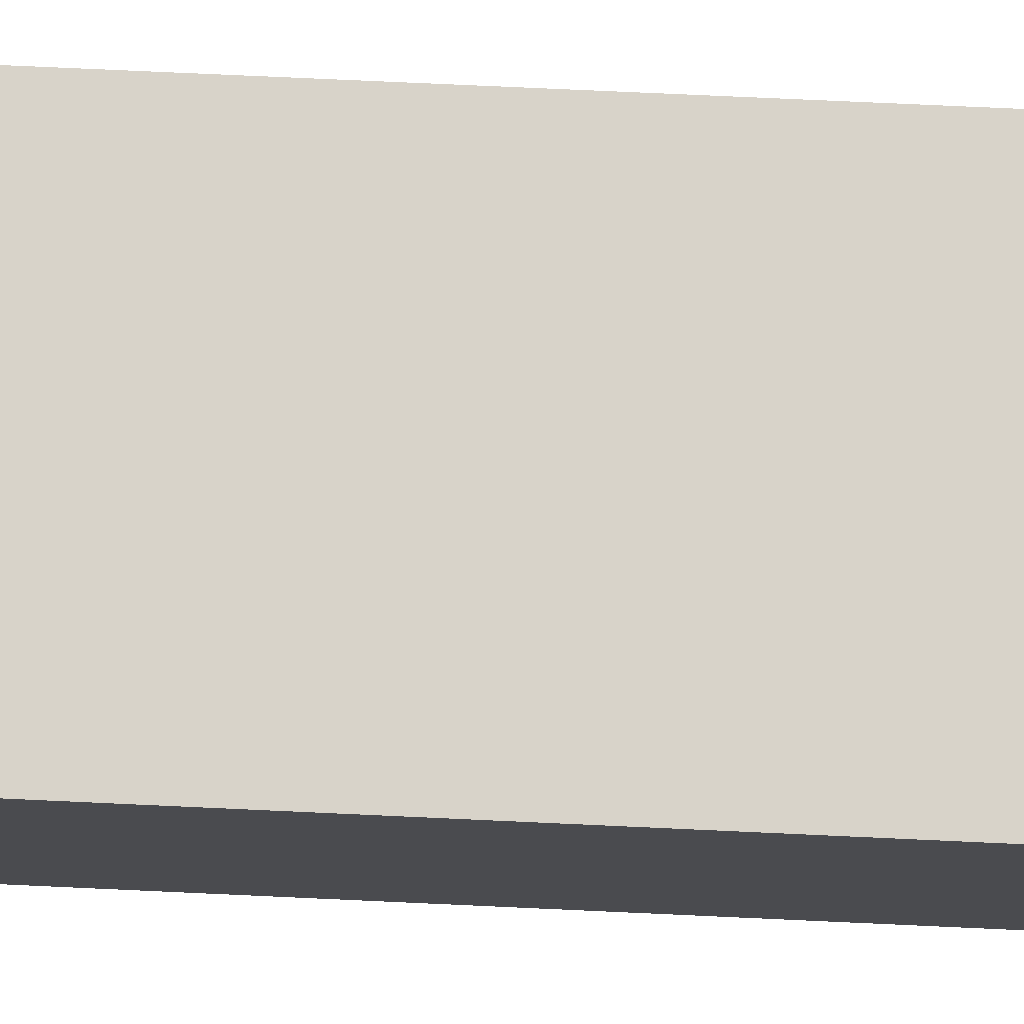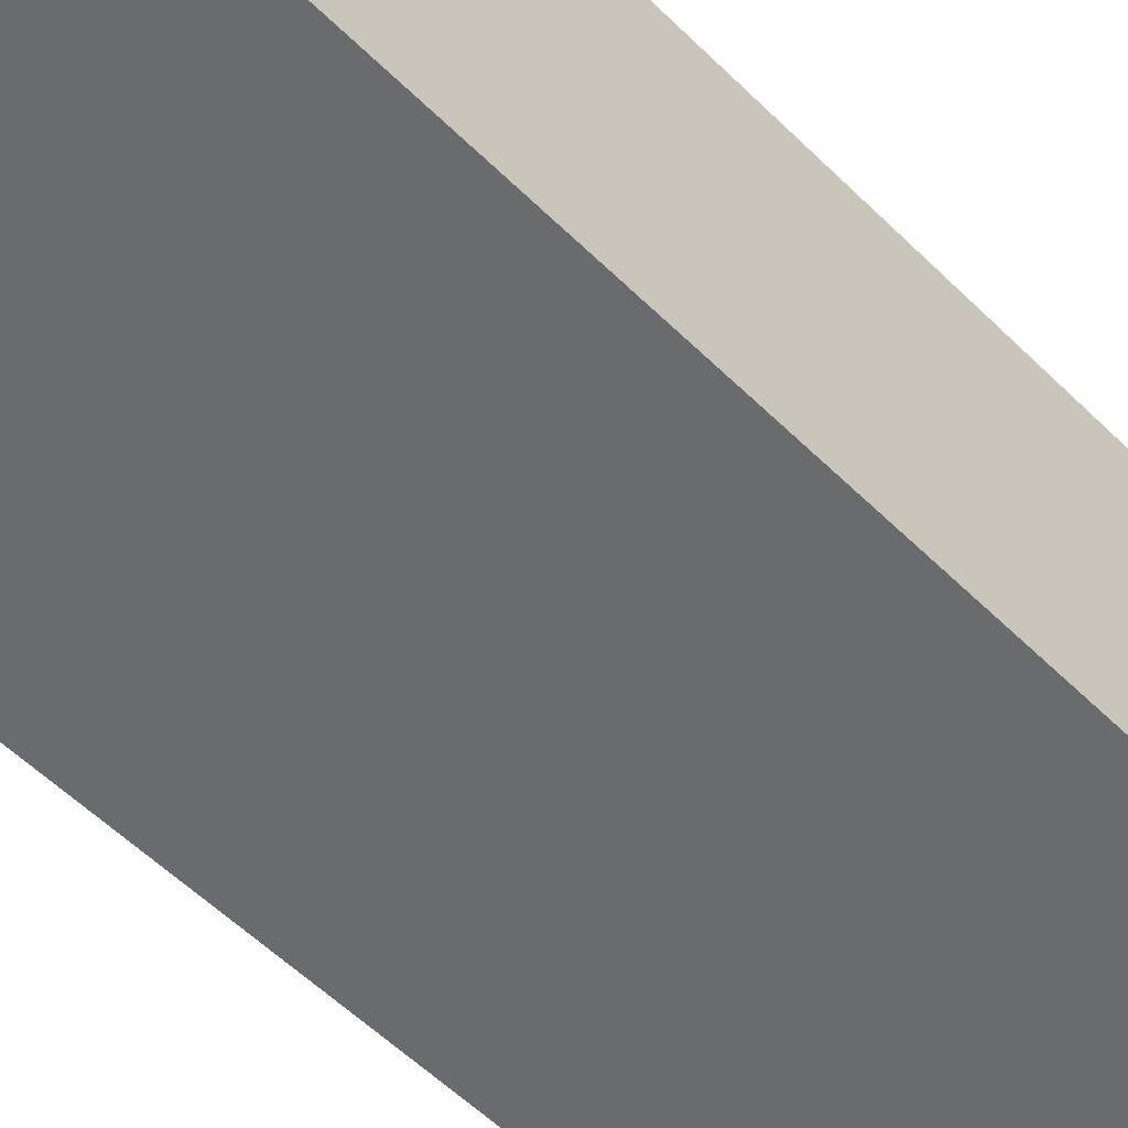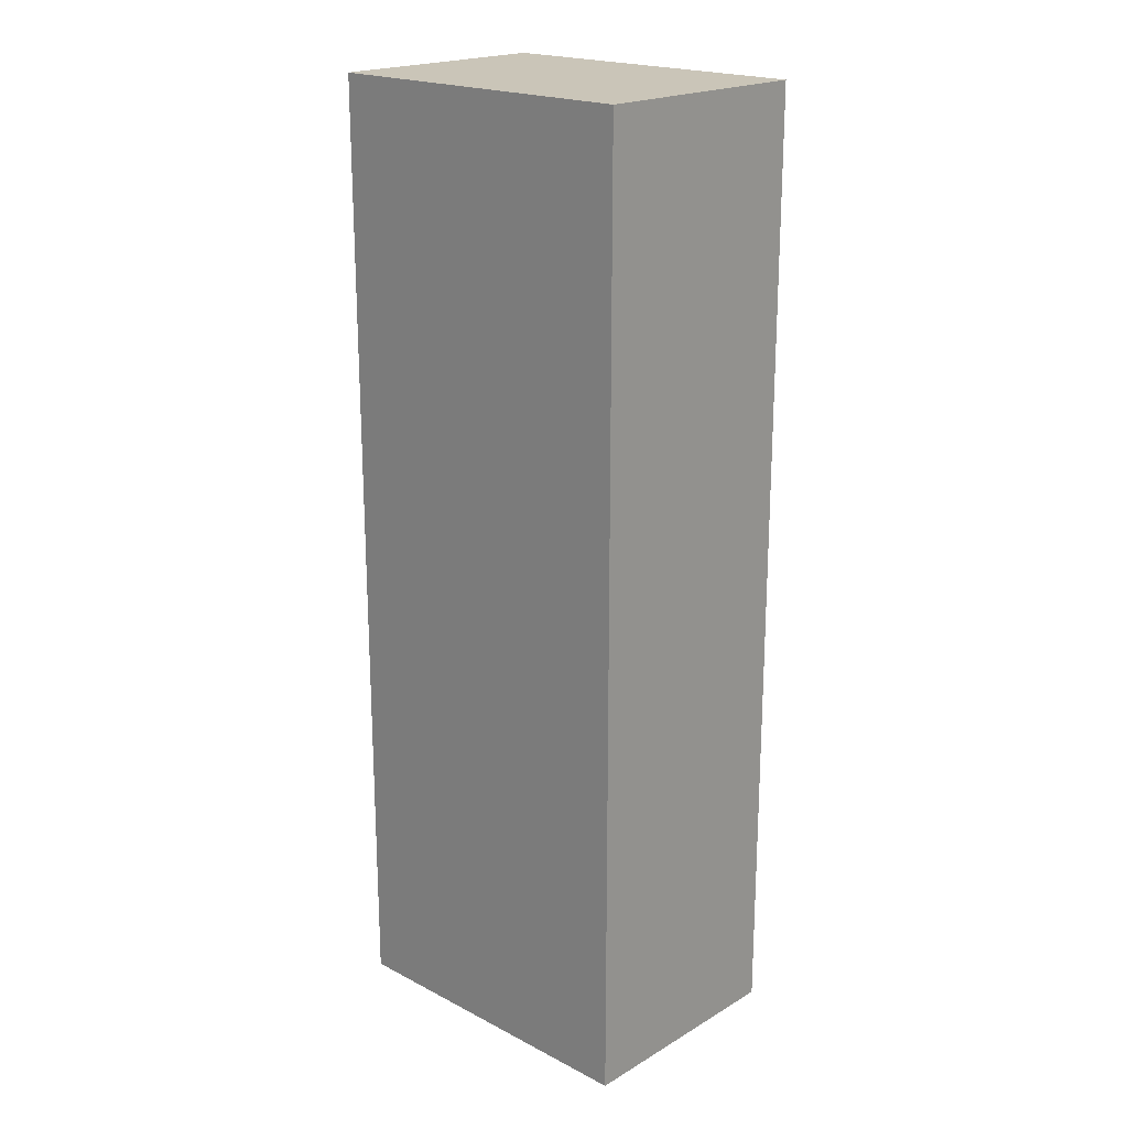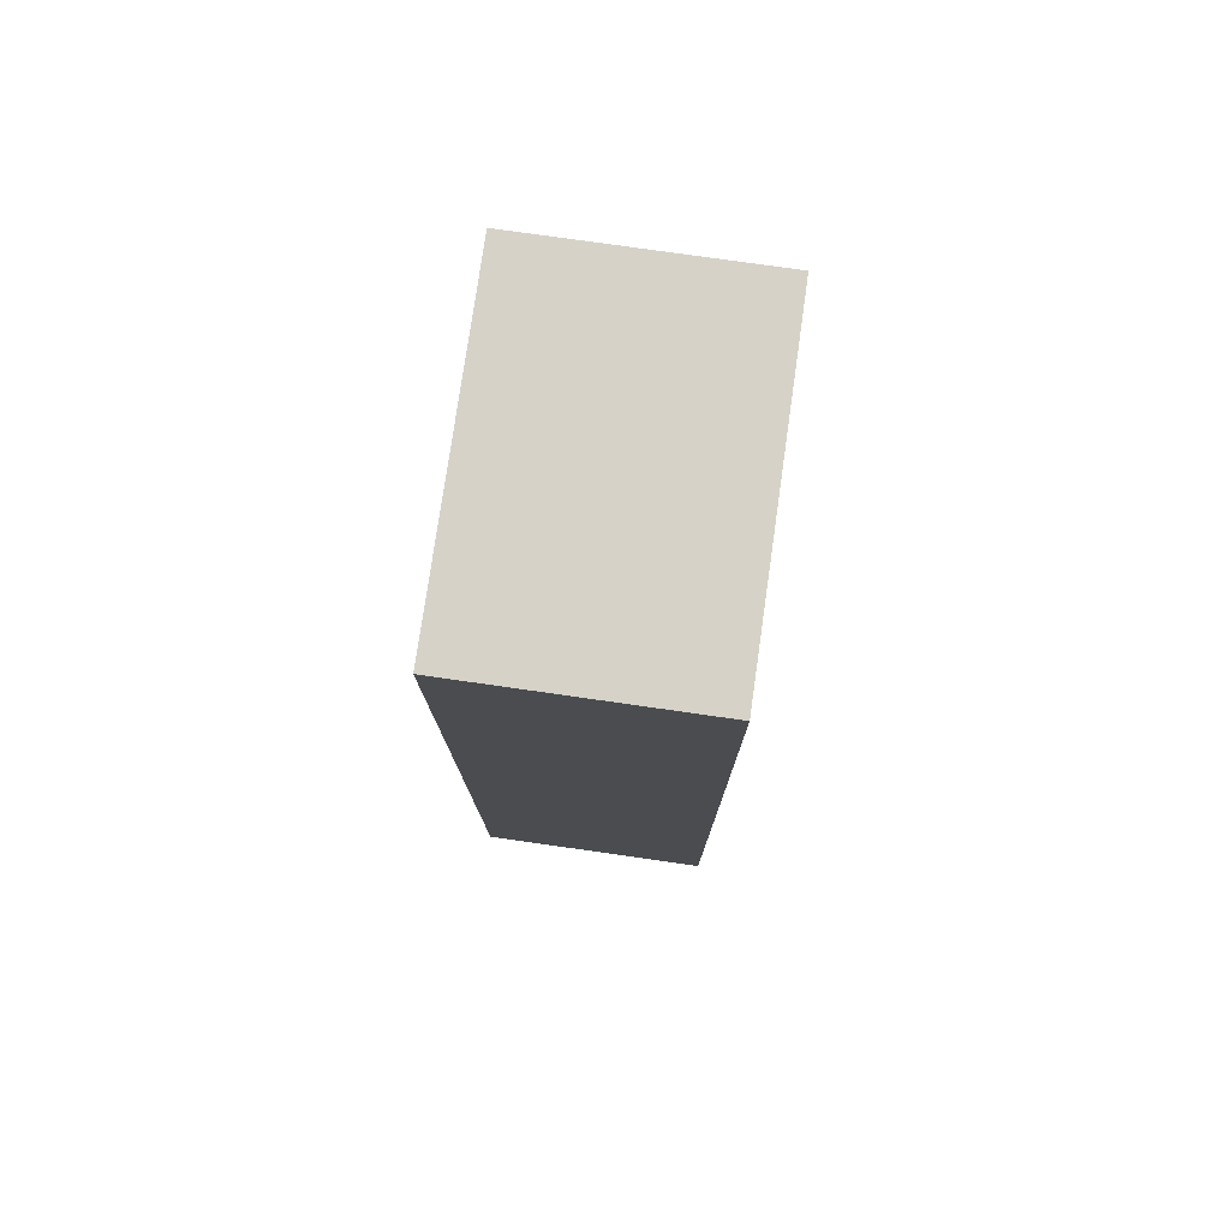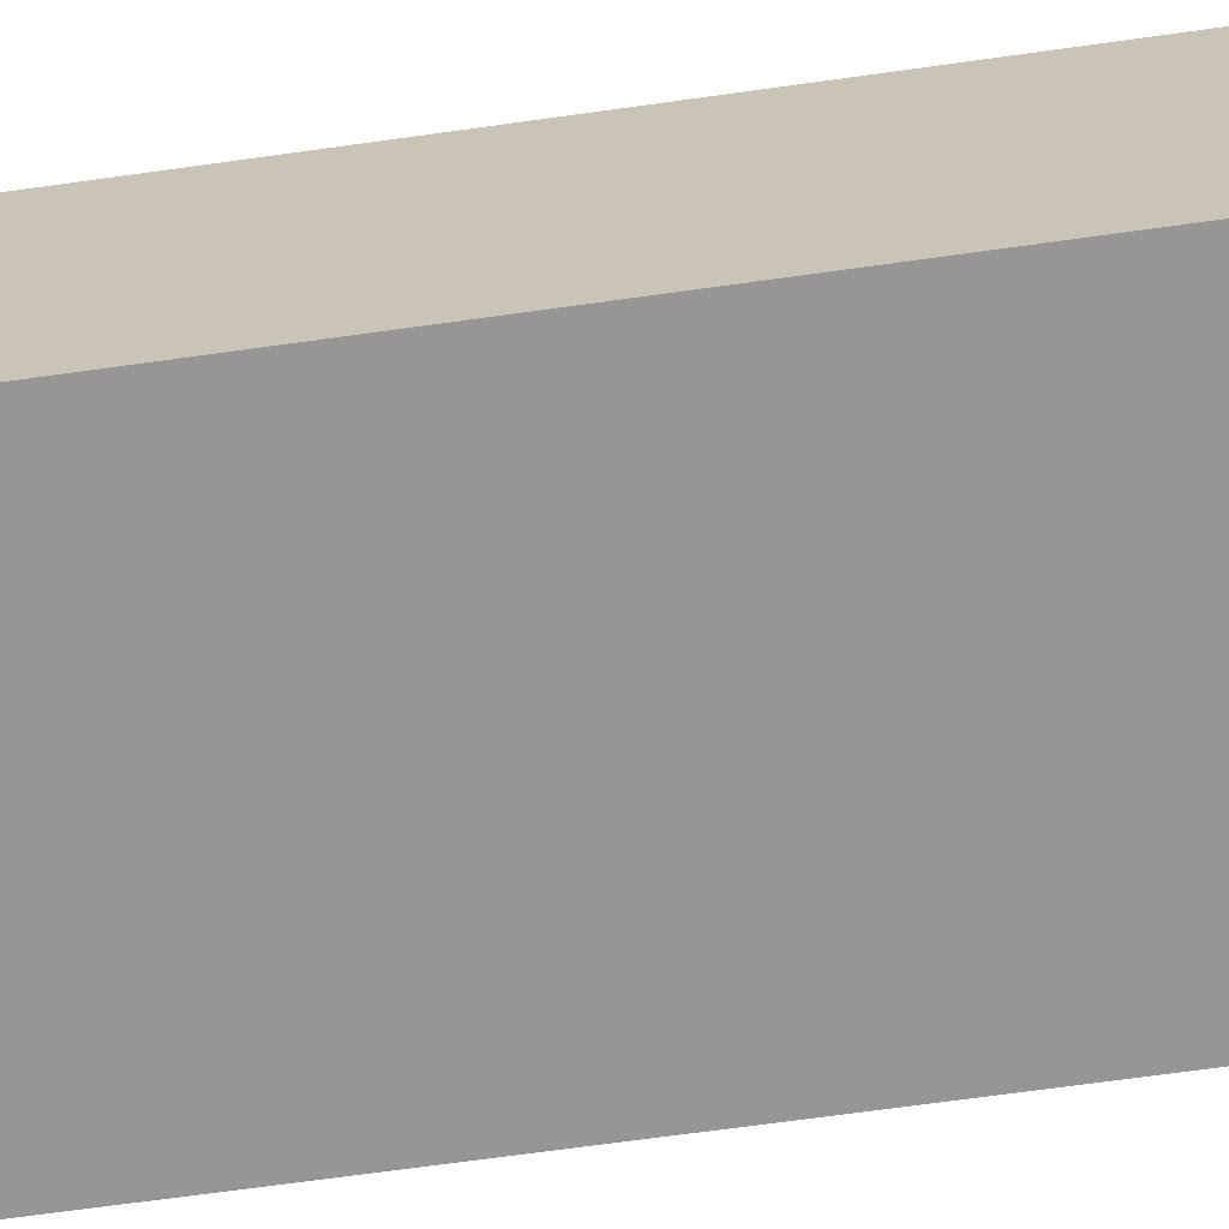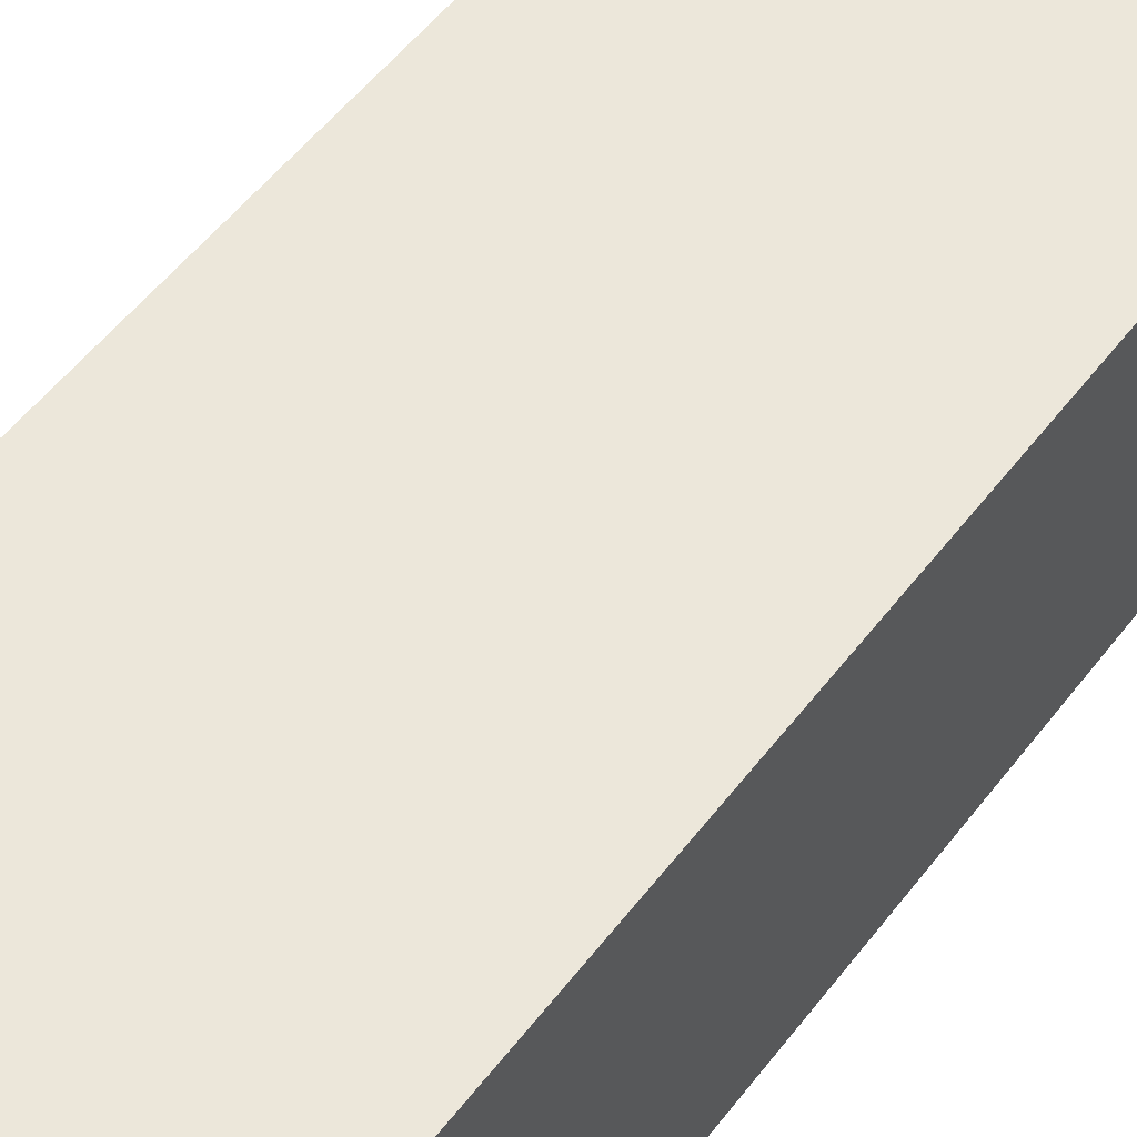
<metadata>
{"format":"obj","ext":"obj","renderer":"f3d","projection":"perspective","resolution":1024,"background":"white","views":[{"elev":75.8,"azim":92.6,"up":"+Y"},{"elev":-53.2,"azim":43.2,"up":"+Y"},{"elev":20.3,"azim":43.2,"up":"+Z"},{"elev":77.5,"azim":98.1,"up":"+Z"},{"elev":-67.8,"azim":-82.0,"up":"+Y"},{"elev":51.6,"azim":35.8,"up":"+Y"}]}
</metadata>
<code>
o Cube.5455_0281
v -0.0945 -0 3.382
v -0.0435 -0 3.382
v -0.0945 -0 3.53
v -0.0435 -0 3.53
v -0.0945 0.036 3.382
v -0.0435 0.036 3.382
v -0.0945 0.036 3.53
v -0.0435 0.036 3.53
f 1 2 4
f 8 6 5
f 5 1 3
f 6 2 1
f 8 4 2
f 7 3 4
f 1 4 3
f 8 5 7
f 5 3 7
f 6 1 5
f 8 2 6
f 7 4 8

</code>
